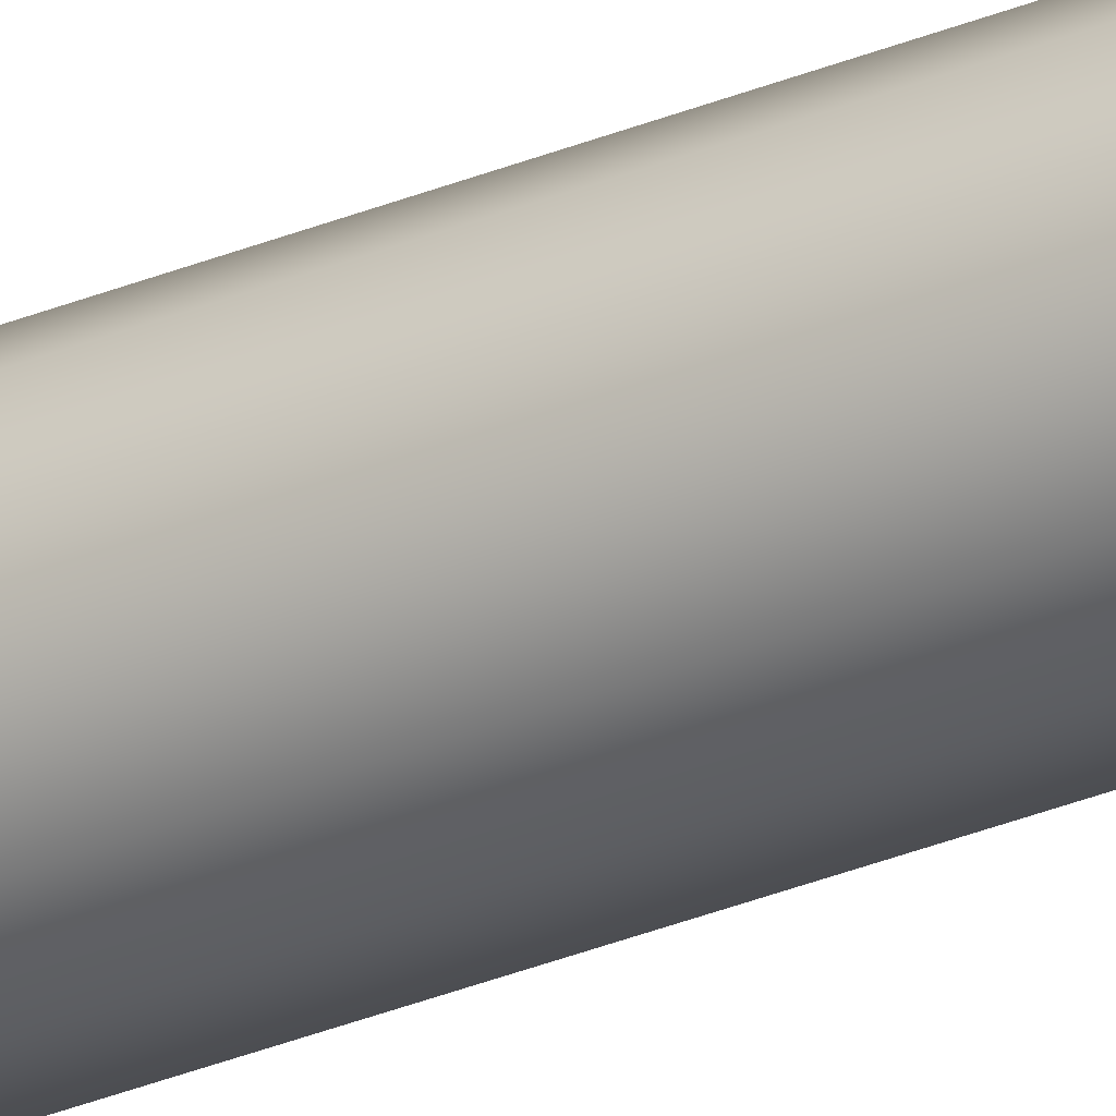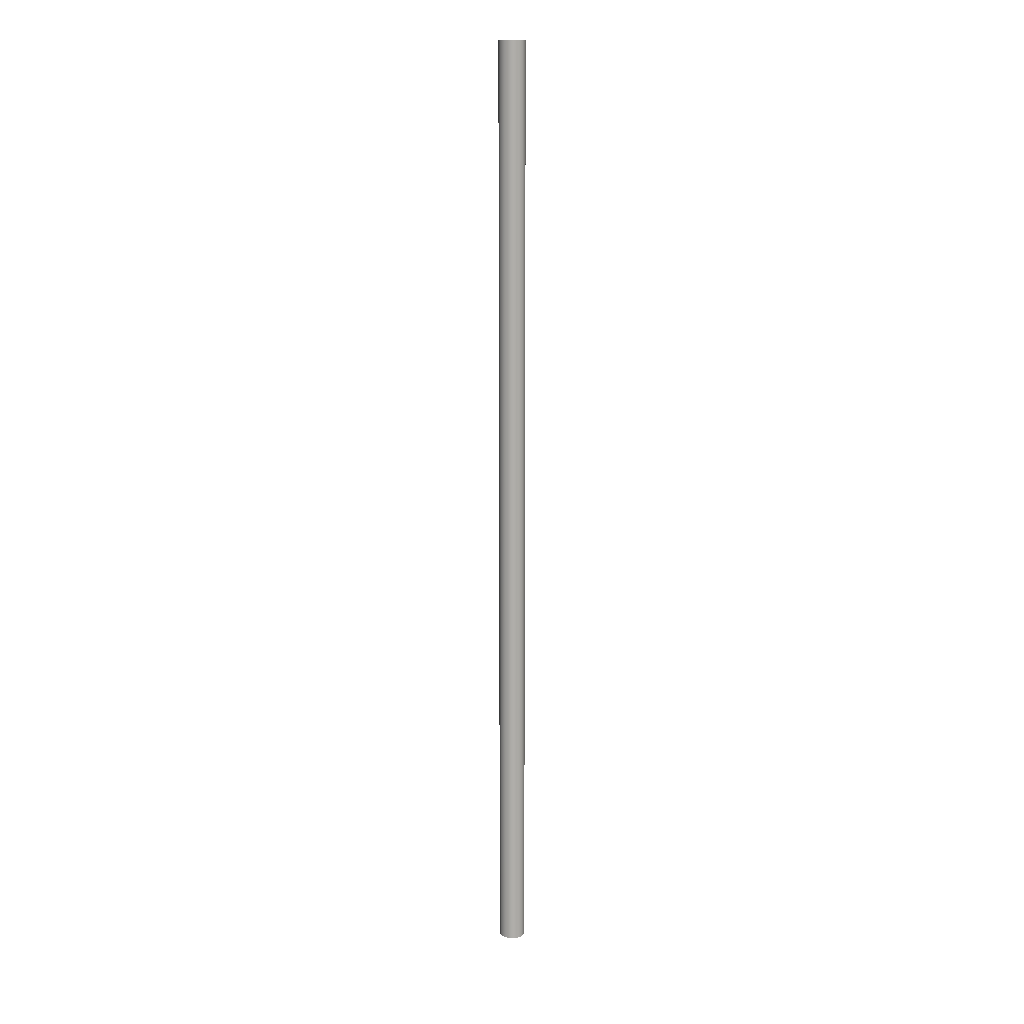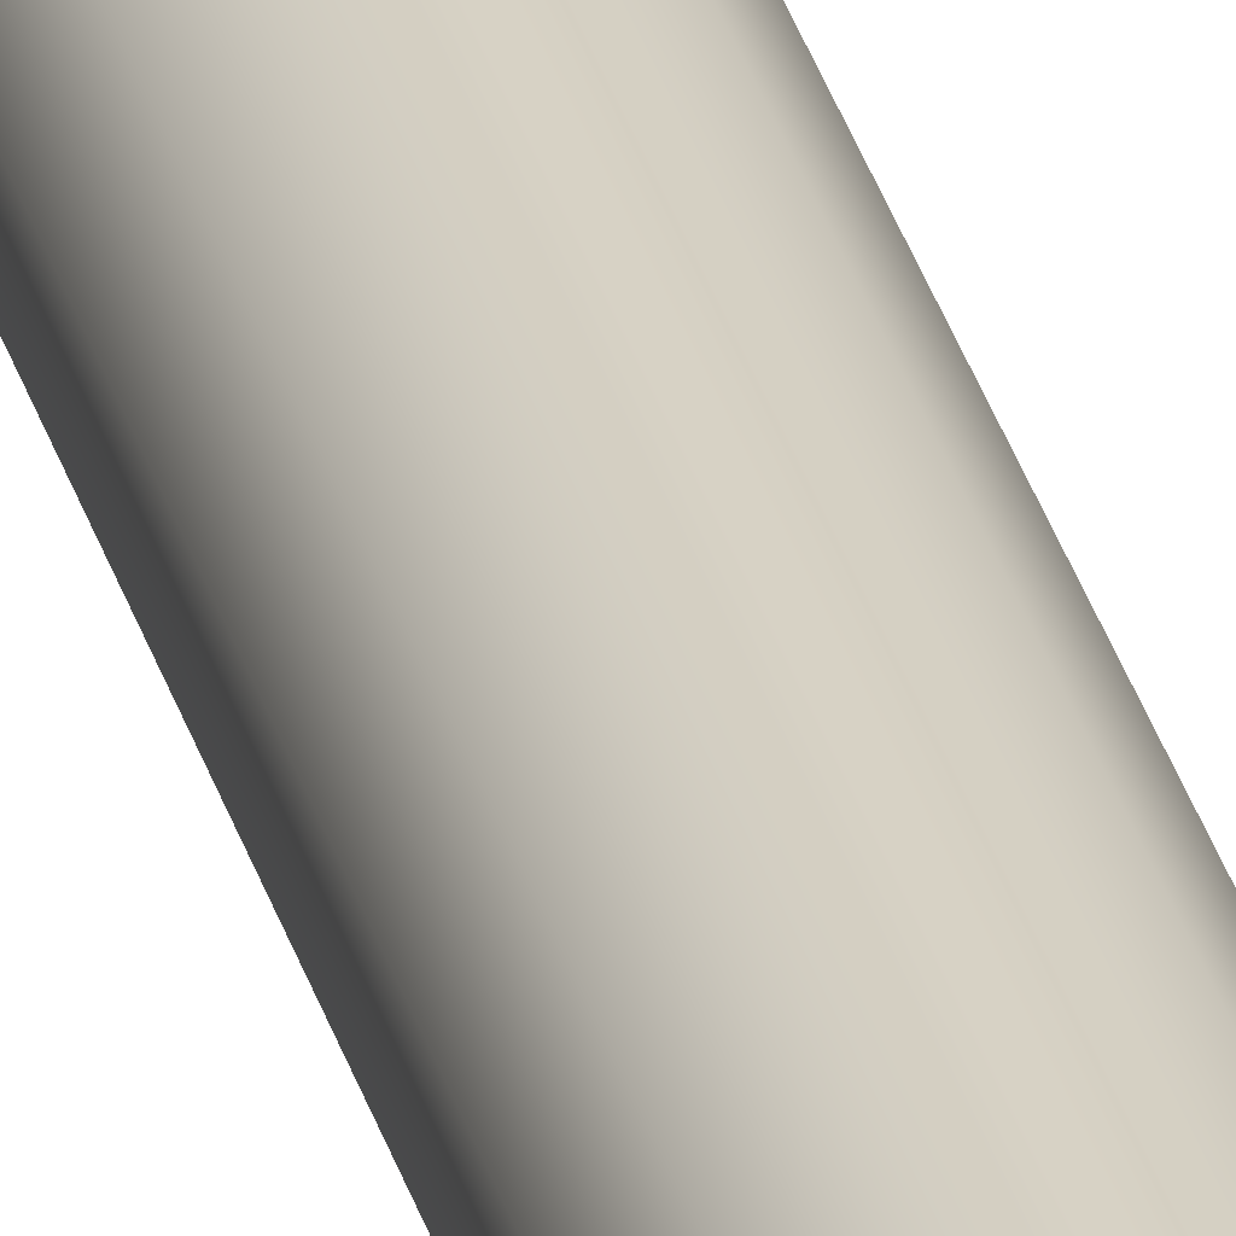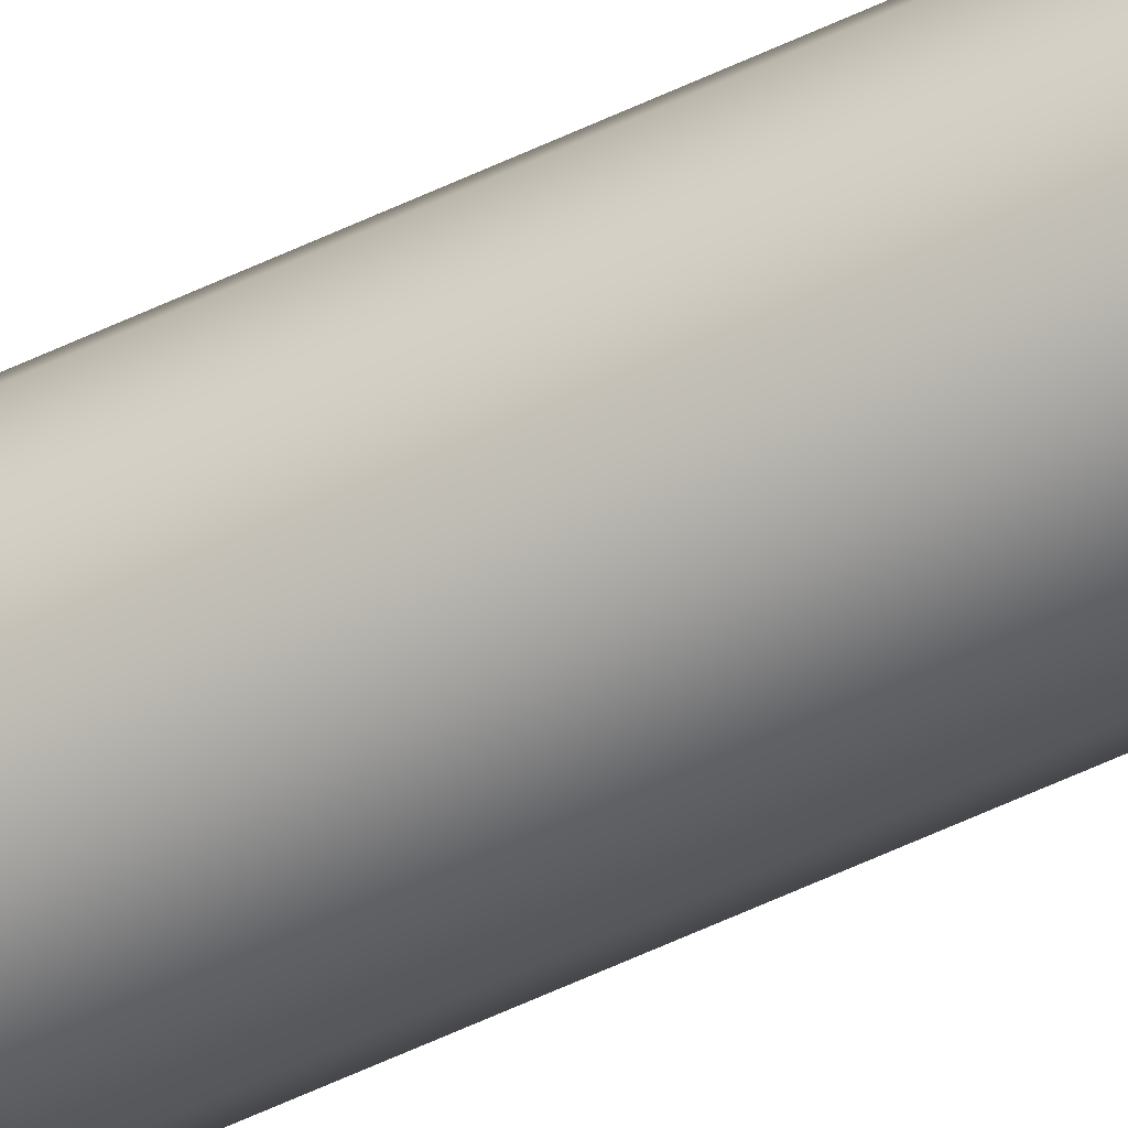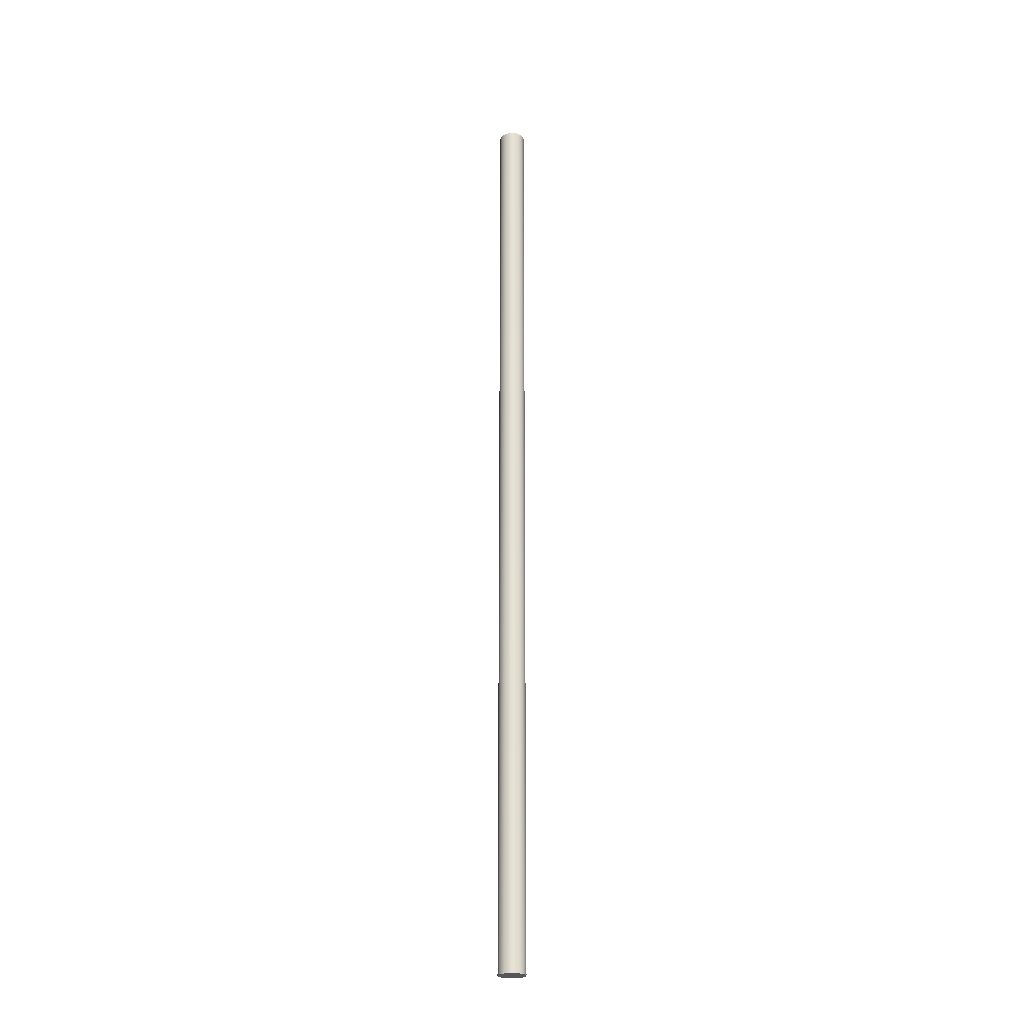
<metadata>
{"format":"obj","ext":"obj","renderer":"f3d","projection":"perspective","resolution":1024,"background":"white","views":[{"elev":-30.9,"azim":-59.0,"up":"+Z"},{"elev":12.8,"azim":26.1,"up":"+Y"},{"elev":27.4,"azim":167.2,"up":"+Z"},{"elev":-55.6,"azim":116.8,"up":"+Z"},{"elev":-25.1,"azim":-58.5,"up":"+Y"}]}
</metadata>
<code>
v -0.2 0 2.449e-17
v -0.1771 0 -0.09294
v -0.1136 0 -0.1646
v -0.02411 0 -0.1985
v 0.07092 0 -0.187
v 0.1497 0 -0.1326
v 0.1942 0 -0.04786
v 0.1942 0 0.04786
v 0.1497 0 0.1326
v 0.07092 0 0.187
v -0.02411 0 0.1985
v -0.1136 0 0.1646
v -0.1771 0 0.09294
v -0.2 14 2.449e-17
v -0.1771 14 0.09294
v -0.1136 14 0.1646
v -0.02411 14 0.1985
v 0.07092 14 0.187
v 0.1497 14 0.1326
v 0.1942 14 0.04786
v 0.1942 14 -0.04786
v 0.1497 14 -0.1326
v 0.07092 14 -0.187
v -0.02411 14 -0.1985
v -0.1136 14 -0.1646
v -0.1771 14 -0.09294
v -0.2 14 2.449e-17
v -0.1771 14 -0.09294
v -0.1136 14 -0.1646
v -0.02411 14 -0.1985
v 0.07092 14 -0.187
v 0.1497 14 -0.1326
v 0.1942 14 -0.04786
v 0.1942 14 0.04786
v 0.1497 14 0.1326
v 0.07092 14 0.187
v -0.02411 14 0.1985
v -0.1136 14 0.1646
v -0.1771 14 0.09294
v -0.2 0 2.449e-17
v -0.1771 0 0.09294
v -0.1136 0 0.1646
v -0.02411 0 0.1985
v 0.07092 0 0.187
v 0.1497 0 0.1326
v 0.1942 0 0.04786
v 0.1942 0 -0.04786
v 0.1497 0 -0.1326
v 0.07092 0 -0.187
v -0.02411 0 -0.1985
v -0.1136 0 -0.1646
v -0.1771 0 -0.09294
v -0.2 0 2.449e-17
v -0.2 14 2.449e-17
f 2 7 1
f 1 7 8
f 1 8 13
f 13 8 9
f 13 9 12
f 12 9 10
f 12 10 11
f 7 2 6
f 6 2 3
f 6 3 5
f 5 3 4
f 15 20 14
f 14 20 21
f 14 21 26
f 26 21 22
f 26 22 25
f 25 22 23
f 25 23 24
f 20 15 19
f 19 15 16
f 19 16 18
f 18 16 17
f 28 52 27
f 27 52 53
f 54 40 39
f 39 40 41
f 39 41 42
f 28 29 52
f 52 29 51
f 51 29 30
f 51 30 50
f 50 30 31
f 50 31 49
f 49 31 32
f 49 32 48
f 48 32 33
f 48 33 47
f 47 33 34
f 47 34 46
f 46 34 35
f 46 35 45
f 45 35 36
f 45 36 44
f 44 36 37
f 44 37 43
f 43 37 38
f 43 38 42
f 42 38 39

</code>
